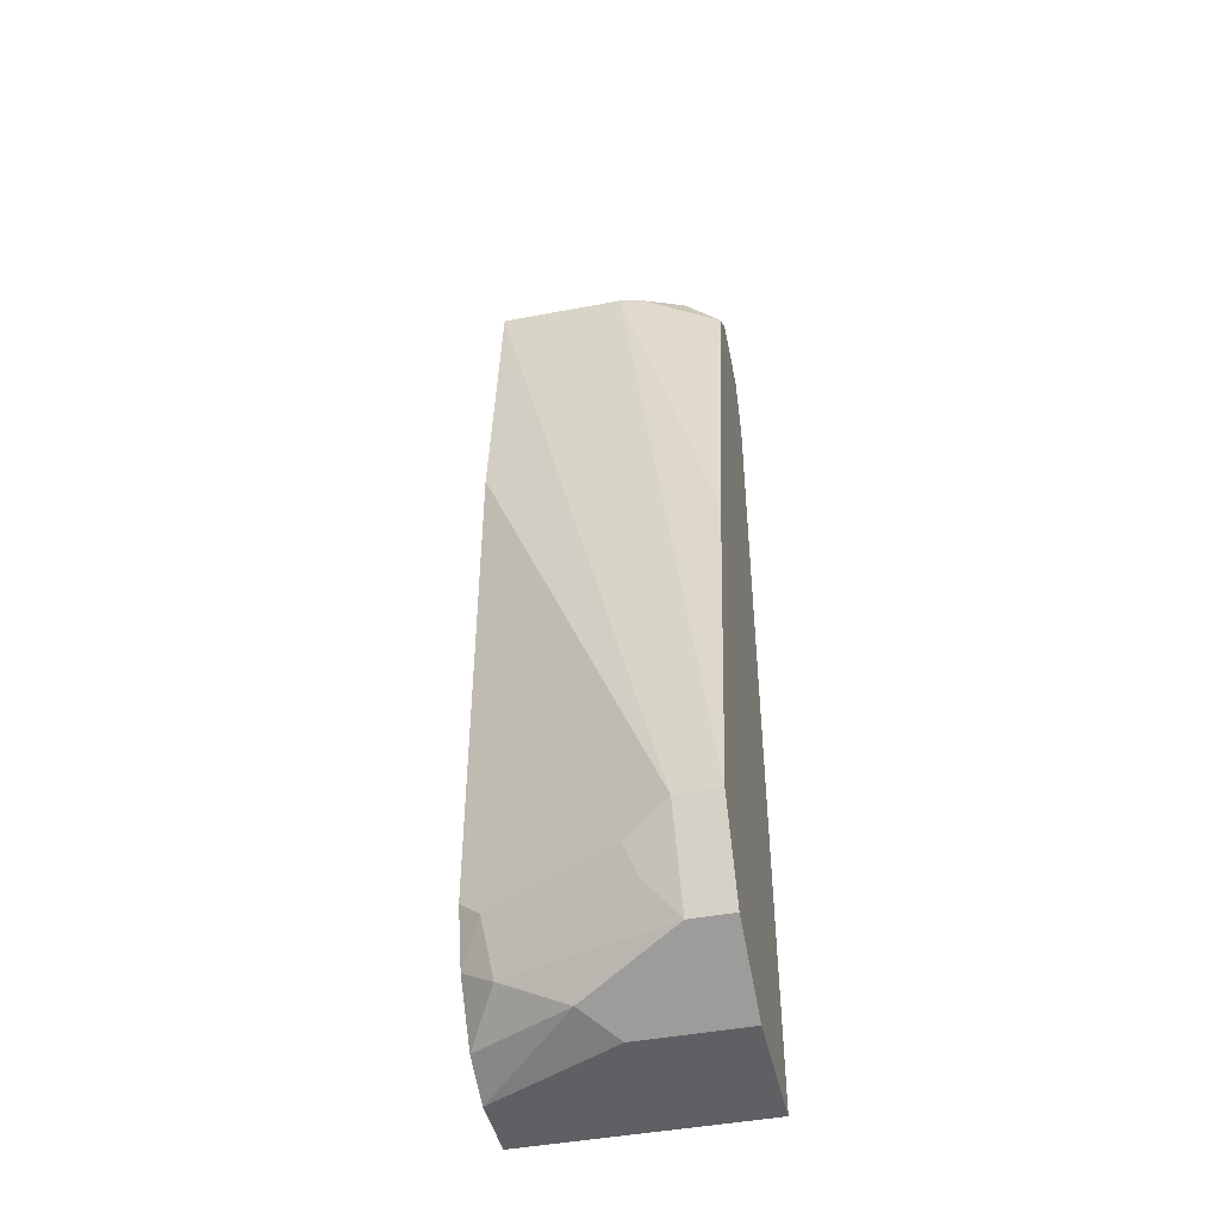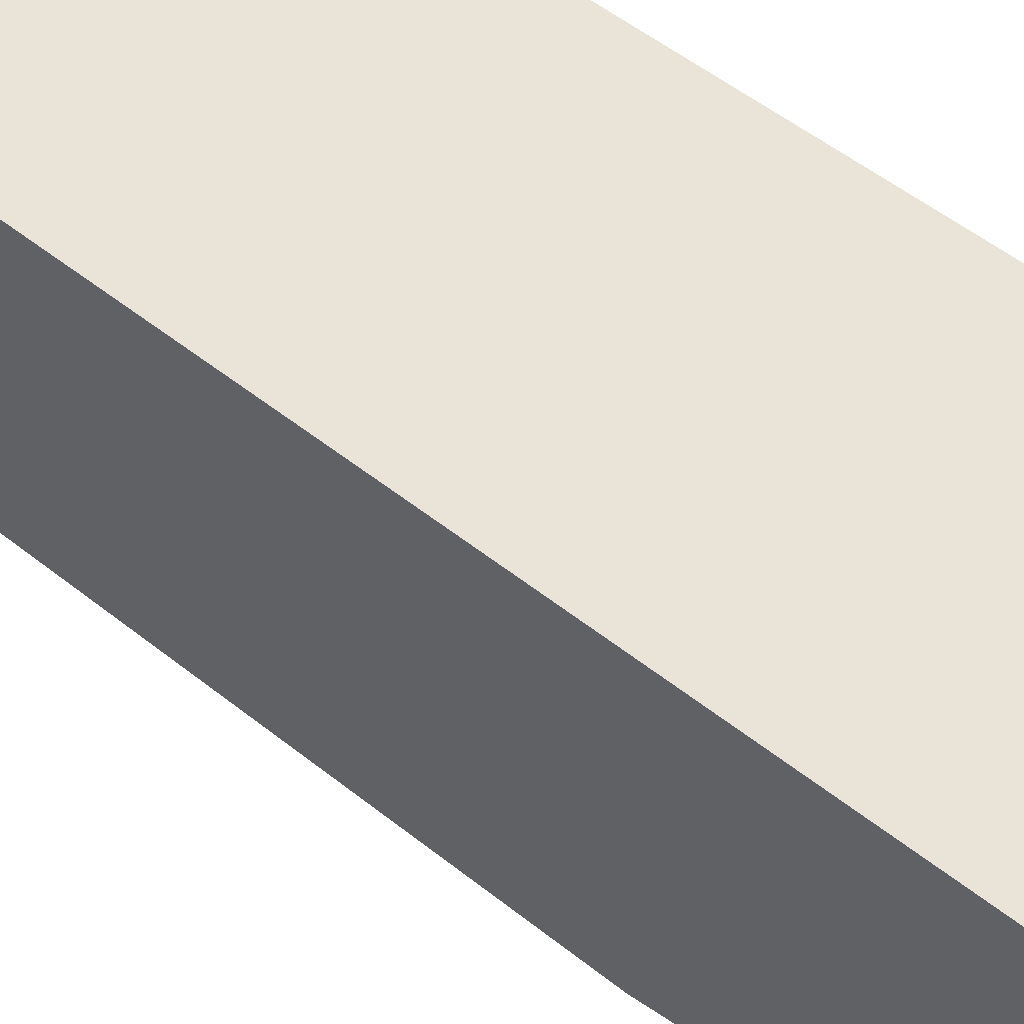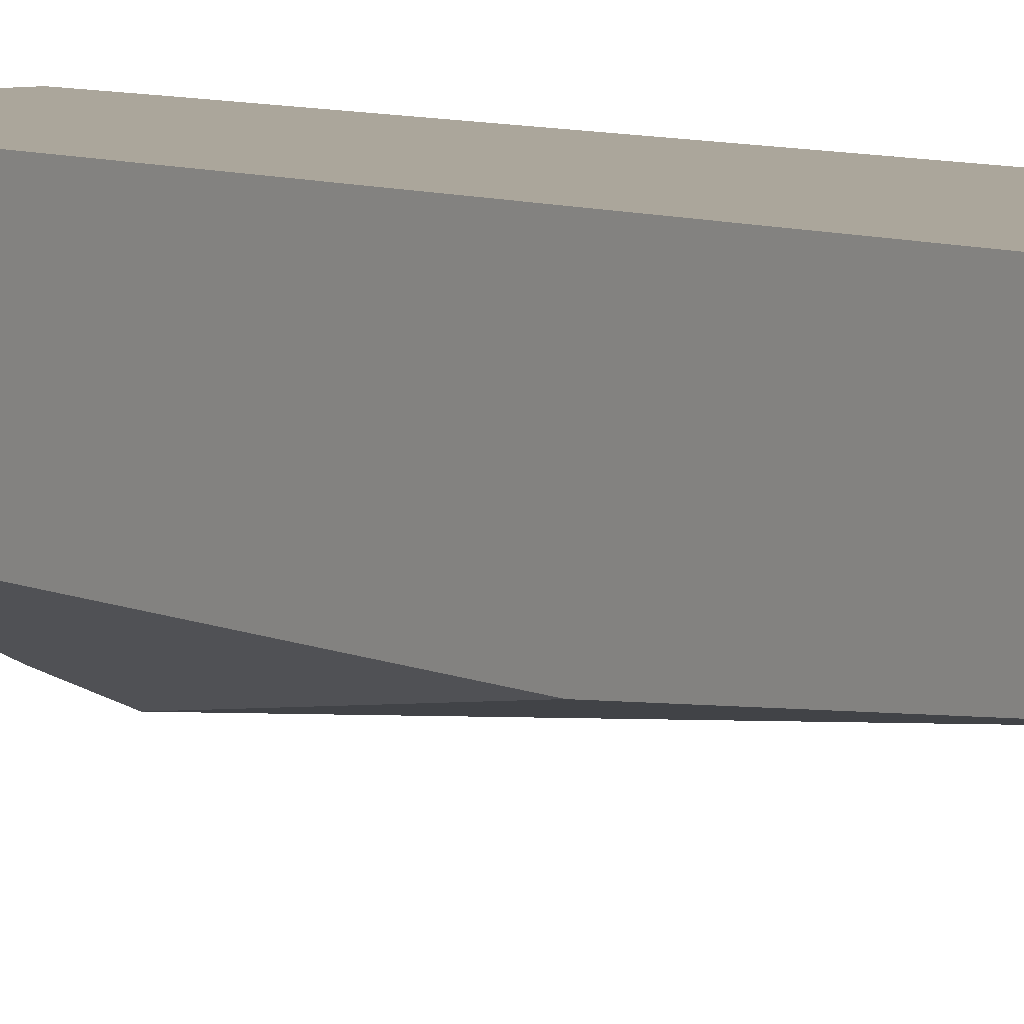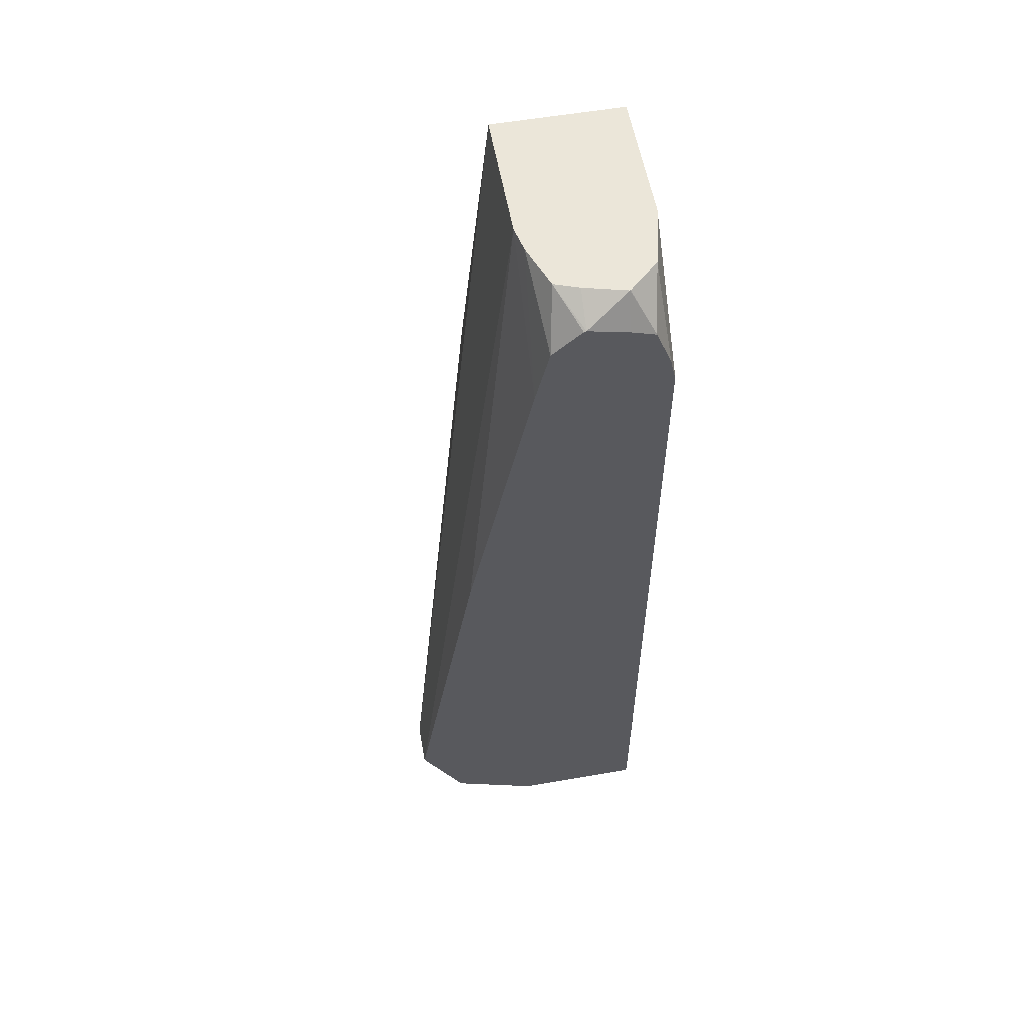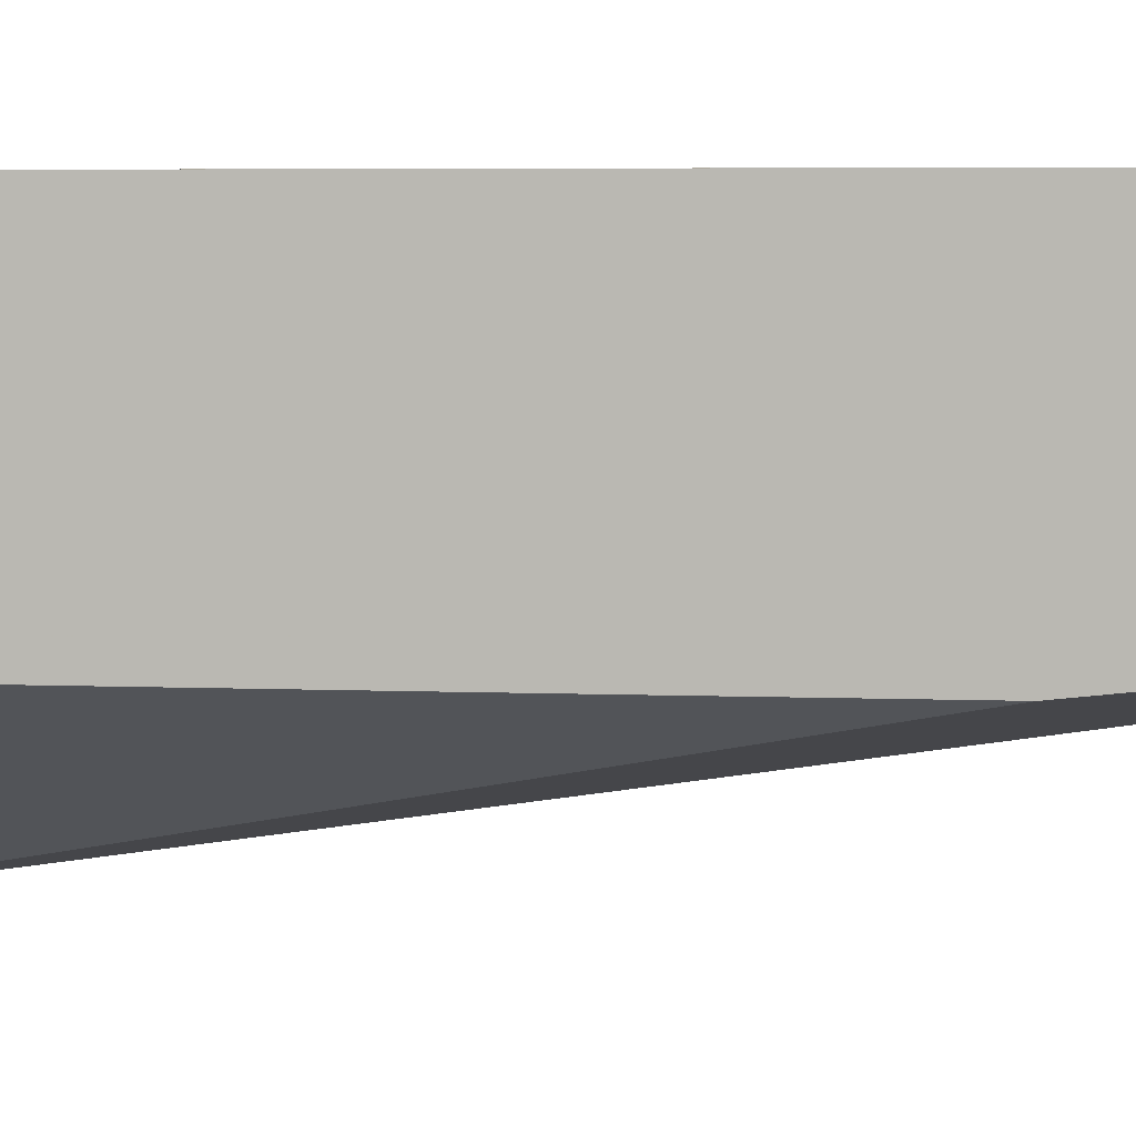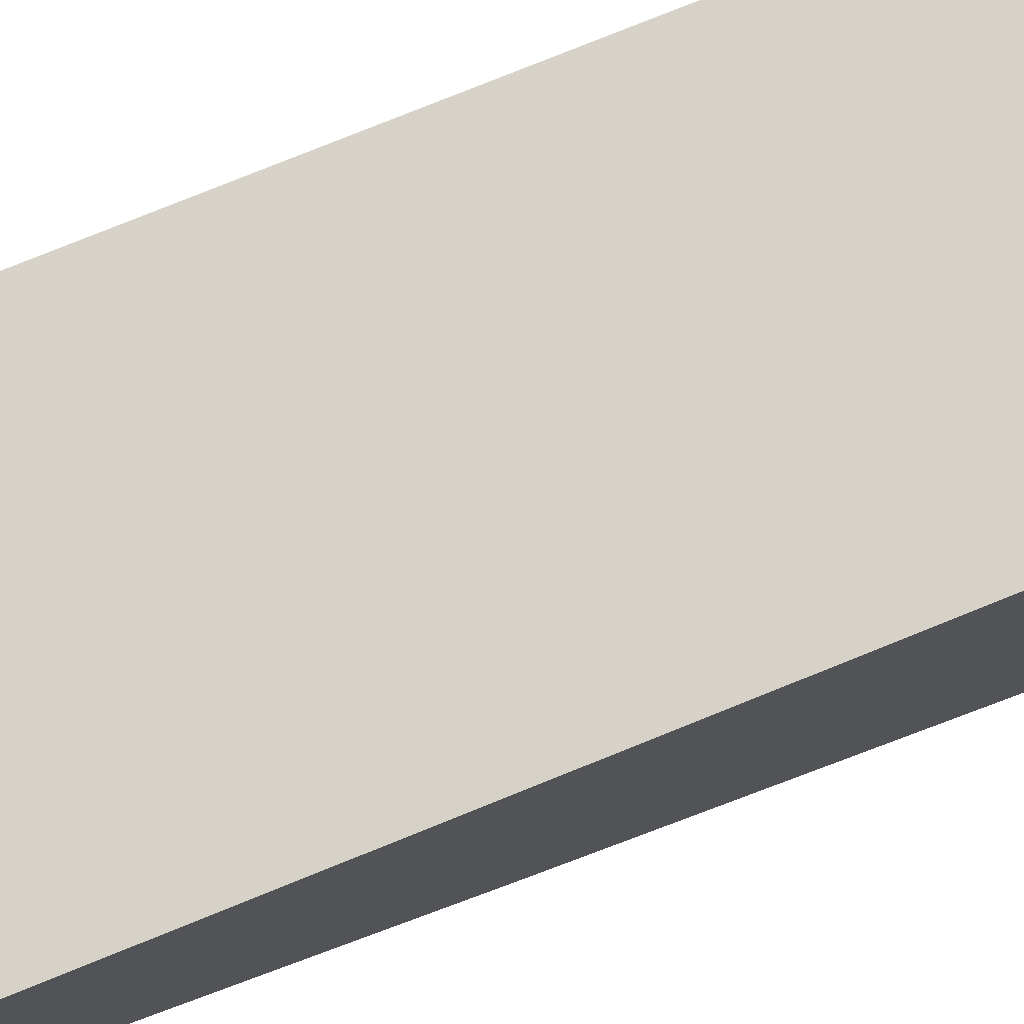
<metadata>
{"format":"obj","ext":"obj","renderer":"f3d","projection":"perspective","resolution":1024,"background":"white","views":[{"elev":-45.2,"azim":12.4,"up":"+Z"},{"elev":43.3,"azim":-45.2,"up":"+Y"},{"elev":7.9,"azim":-39.2,"up":"+Y"},{"elev":57.1,"azim":79.8,"up":"+Z"},{"elev":2.8,"azim":-77.5,"up":"+Y"},{"elev":77.2,"azim":68.0,"up":"+Y"}]}
</metadata>
<code>
v -0.01098 -0.5592 -0.4666
v -0.01098 -0.6221 -0.4666
v -0.1244 -0.5592 -0.4666
v -0.01098 -0.5592 -0.4188
v -0.01098 -0.6294 -0.4629
v -0.06222 -0.6221 -0.4666
v -0.1244 -0.591 -0.4666
v -0.1245 -0.5592 -0.4665
v -0.1244 -0.5592 -0.3747
v -0.06222 -0.5599 -0.01051
v -0.01098 -0.5599 -0.06225
v -0.01098 -0.6636 -0.4458
v -0.03111 -0.6636 -0.4458
v -0.07775 -0.6376 -0.4588
v -0.1245 -0.5911 -0.4665
v -0.1245 -0.5599 -0.4665
v -0.1245 -0.5592 -0.3863
v -0.1245 -0.5592 -0.3747
v -0.1245 -0.5599 -0.01051
v -0.03379 -0.5663 -0.01051
v -0.01098 -0.5626 -0.04989
v -0.01098 -0.6843 -0.4043
v -0.03111 -0.6843 -0.4043
v -0.04666 -0.6687 -0.4277
v -0.06222 -0.661 -0.4316
v -0.1089 -0.6376 -0.4432
v -0.1245 -0.6117 -0.4562
v -0.1245 -0.6221 -0.01051
v -0.02083 -0.5805 -0.01051
v -0.01098 -0.5702 -0.02975
v -0.01098 -0.6532 -0.2177
v -0.06222 -0.6221 -0.01051
v -0.05185 -0.6739 -0.4147
v -0.1245 -0.6377 -0.1556
v -0.1245 -0.6377 -0.2177
v -0.114 -0.6428 -0.4147
v -0.1245 -0.6298 -0.4316
v -0.02074 -0.5808 -0.01051
v -0.01098 -0.5819 -0.02564
v -0.01098 -0.6221 -0.06225
v -0.05039 -0.6195 -0.01051
v -0.1245 -0.6376 -0.4043
v -0.02585 -0.6006 -0.01051
v -0.01098 -0.6008 -0.02078
v -0.01098 -0.6156 -0.03373
v -0.0298 -0.6118 -0.01051
v -0.01098 -0.6018 -0.02114
f 22 28 23
f 22 32 28
f 13 25 26
f 22 31 32
f 20 30 21
f 20 29 30
f 14 26 27
f 14 27 15
f 13 26 14
f 10 21 11
f 13 23 24
f 12 23 13
f 12 22 23
f 10 20 21
f 10 29 20
f 10 38 29
f 10 43 38
f 23 33 24
f 10 46 43
f 13 24 25
f 23 28 34
f 33 35 42
f 23 35 33
f 10 41 46
f 45 47 46
f 44 46 47
f 43 46 44
f 41 45 46
f 40 45 41
f 38 44 39
f 38 43 44
f 36 42 37
f 33 42 36
f 32 40 41
f 31 40 32
f 30 38 39
f 29 38 30
f 26 37 27
f 26 36 37
f 26 33 36
f 25 33 26
f 24 33 25
f 23 34 35
f 10 32 41
f 10 28 32
f 1 21 30
f 1 5 2
f 1 12 5
f 1 22 12
f 1 40 31
f 1 45 40
f 1 47 45
f 1 44 47
f 1 39 44
f 1 30 39
f 1 11 21
f 1 4 11
f 1 9 4
f 1 17 9
f 1 8 17
f 1 3 8
f 1 7 3
f 1 6 7
f 1 2 6
f 10 19 28
f 2 5 6
f 3 7 16
f 1 31 22
f 4 9 10
f 9 19 10
f 9 18 19
f 9 17 18
f 8 18 17
f 8 19 18
f 8 28 19
f 3 16 8
f 8 35 34
f 8 42 35
f 8 37 42
f 8 34 28
f 8 15 27
f 8 16 15
f 7 15 16
f 7 14 15
f 6 13 14
f 6 14 7
f 5 13 6
f 5 12 13
f 8 27 37
f 4 10 11

</code>
